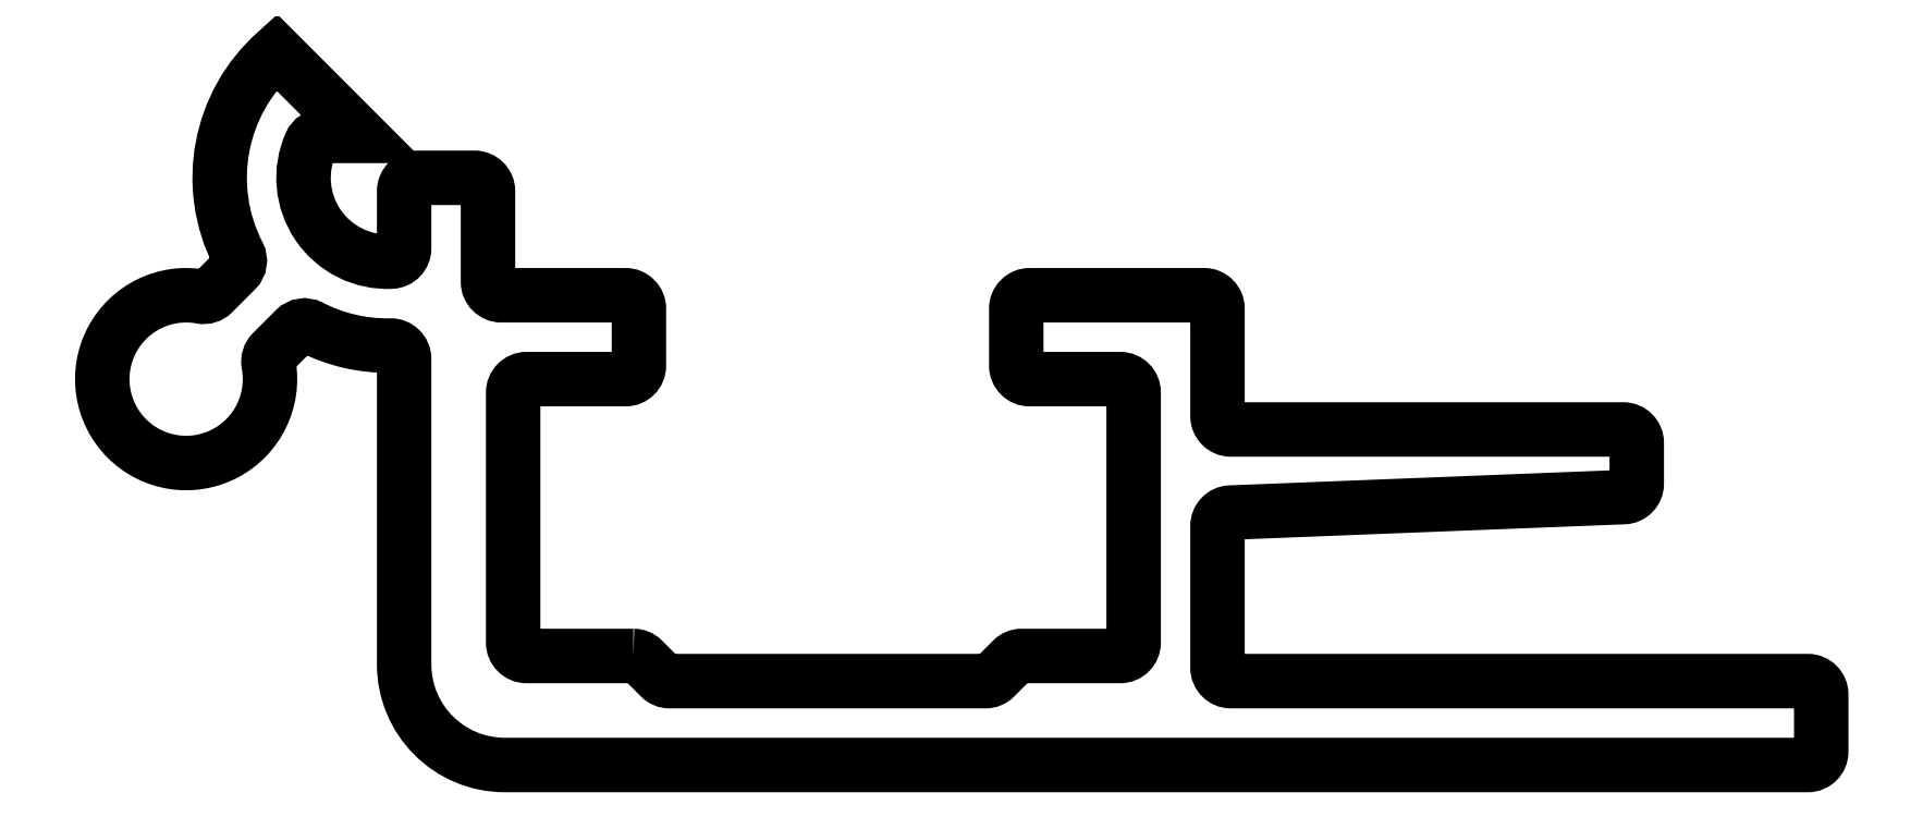
<metadata>
{"format":"dxf","ext":"dxf","renderer":"ezdxf+matplotlib","layout":"modelspace","background":"white","min_lineweight":24,"dpi":150}
</metadata>
<code>
0
SECTION
2
ENTITIES
0
POLYLINE
8
CIZIM
66
     1
10
0
20
0
30
0
70
     1
0
VERTEX
8
CIZIM
10
591.8
20
569.6
30
0
0
VERTEX
8
CIZIM
10
590.5
20
569.6
30
0
42
-0.4142
0
VERTEX
8
CIZIM
10
590.4
20
569.7
30
0
0
VERTEX
8
CIZIM
10
590.4
20
572.7
30
0
42
-0.4142
0
VERTEX
8
CIZIM
10
590.5
20
572.9
30
0
0
VERTEX
8
CIZIM
10
591.7
20
572.9
30
0
42
0.4142
0
VERTEX
8
CIZIM
10
591.9
20
573
30
0
0
VERTEX
8
CIZIM
10
591.9
20
573.7
30
0
42
0.4142
0
VERTEX
8
CIZIM
10
591.7
20
573.9
30
0
0
VERTEX
8
CIZIM
10
590.2
20
573.9
30
0
42
-0.4142
0
VERTEX
8
CIZIM
10
590.1
20
574
30
0
0
VERTEX
8
CIZIM
10
590.1
20
575.1
30
0
42
0.4142
0
VERTEX
8
CIZIM
10
589.9
20
575.3
30
0
0
VERTEX
8
CIZIM
10
589.2
20
575.3
30
0
42
0.4142
0
VERTEX
8
CIZIM
10
589.1
20
575.1
30
0
0
VERTEX
8
CIZIM
10
589.1
20
574.4
30
0
42
-0.4003
0
VERTEX
8
CIZIM
10
588.9
20
574.3
30
0
42
-0.5578
0
VERTEX
8
CIZIM
10
588
20
575.7
30
0
42
-0.2968
0
VERTEX
8
CIZIM
10
588.1
20
575.8
30
0
0
VERTEX
8
CIZIM
10
588.6
20
575.8
30
0
0
VERTEX
8
CIZIM
10
587.6
20
576.8
30
0
42
0.3433
0
VERTEX
8
CIZIM
10
587.1
20
574.4
30
0
42
-0.3259
0
VERTEX
8
CIZIM
10
587.1
20
574.2
30
0
0
VERTEX
8
CIZIM
10
586.8
20
573.9
30
0
42
-0.2462
0
VERTEX
8
CIZIM
10
586.7
20
573.9
30
0
42
3.203
0
VERTEX
8
CIZIM
10
587.5
20
573
30
0
42
-0.2462
0
VERTEX
8
CIZIM
10
587.5
20
573.2
30
0
0
VERTEX
8
CIZIM
10
587.8
20
573.5
30
0
42
-0.3259
0
VERTEX
8
CIZIM
10
588
20
573.5
30
0
42
0.124
0
VERTEX
8
CIZIM
10
588.9
20
573.3
30
0
42
-0.4196
0
VERTEX
8
CIZIM
10
589.1
20
573.1
30
0
0
VERTEX
8
CIZIM
10
589.1
20
569.5
30
0
42
0.4142
0
VERTEX
8
CIZIM
10
590.3
20
568.3
30
0
0
VERTEX
8
CIZIM
10
605.8
20
568.3
30
0
42
0.4142
0
VERTEX
8
CIZIM
10
606
20
568.4
30
0
0
VERTEX
8
CIZIM
10
606
20
569.1
30
0
42
0.4142
0
VERTEX
8
CIZIM
10
605.8
20
569.3
30
0
0
VERTEX
8
CIZIM
10
598.9
20
569.3
30
0
42
-0.4142
0
VERTEX
8
CIZIM
10
598.8
20
569.4
30
0
0
VERTEX
8
CIZIM
10
598.8
20
571.1
30
0
42
-0.3968
0
VERTEX
8
CIZIM
10
598.9
20
571.3
30
0
0
VERTEX
8
CIZIM
10
603.6
20
571.5
30
0
42
0.4027
0
VERTEX
8
CIZIM
10
603.8
20
571.6
30
0
0
VERTEX
8
CIZIM
10
603.8
20
572.1
30
0
42
0.4142
0
VERTEX
8
CIZIM
10
603.6
20
572.3
30
0
0
VERTEX
8
CIZIM
10
598.9
20
572.3
30
0
42
-0.4142
0
VERTEX
8
CIZIM
10
598.8
20
572.4
30
0
0
VERTEX
8
CIZIM
10
598.8
20
573.7
30
0
42
0.4142
0
VERTEX
8
CIZIM
10
598.6
20
573.9
30
0
0
VERTEX
8
CIZIM
10
596.5
20
573.9
30
0
42
0.4142
0
VERTEX
8
CIZIM
10
596.4
20
573.7
30
0
0
VERTEX
8
CIZIM
10
596.4
20
573
30
0
42
0.4142
0
VERTEX
8
CIZIM
10
596.5
20
572.9
30
0
0
VERTEX
8
CIZIM
10
597.6
20
572.9
30
0
42
-0.4142
0
VERTEX
8
CIZIM
10
597.8
20
572.7
30
0
0
VERTEX
8
CIZIM
10
597.8
20
569.7
30
0
42
-0.4142
0
VERTEX
8
CIZIM
10
597.6
20
569.6
30
0
0
VERTEX
8
CIZIM
10
596.4
20
569.6
30
0
42
0.1989
0
VERTEX
8
CIZIM
10
596.3
20
569.5
30
0
0
VERTEX
8
CIZIM
10
596.1
20
569.3
30
0
42
-0.1989
0
VERTEX
8
CIZIM
10
596
20
569.3
30
0
0
VERTEX
8
CIZIM
10
592.2
20
569.3
30
0
42
-0.1989
0
VERTEX
8
CIZIM
10
592.1
20
569.3
30
0
0
VERTEX
8
CIZIM
10
591.9
20
569.5
30
0
42
0.1989
0
SEQEND
8
CIZIM
0
ENDSEC
0
EOF

</code>
